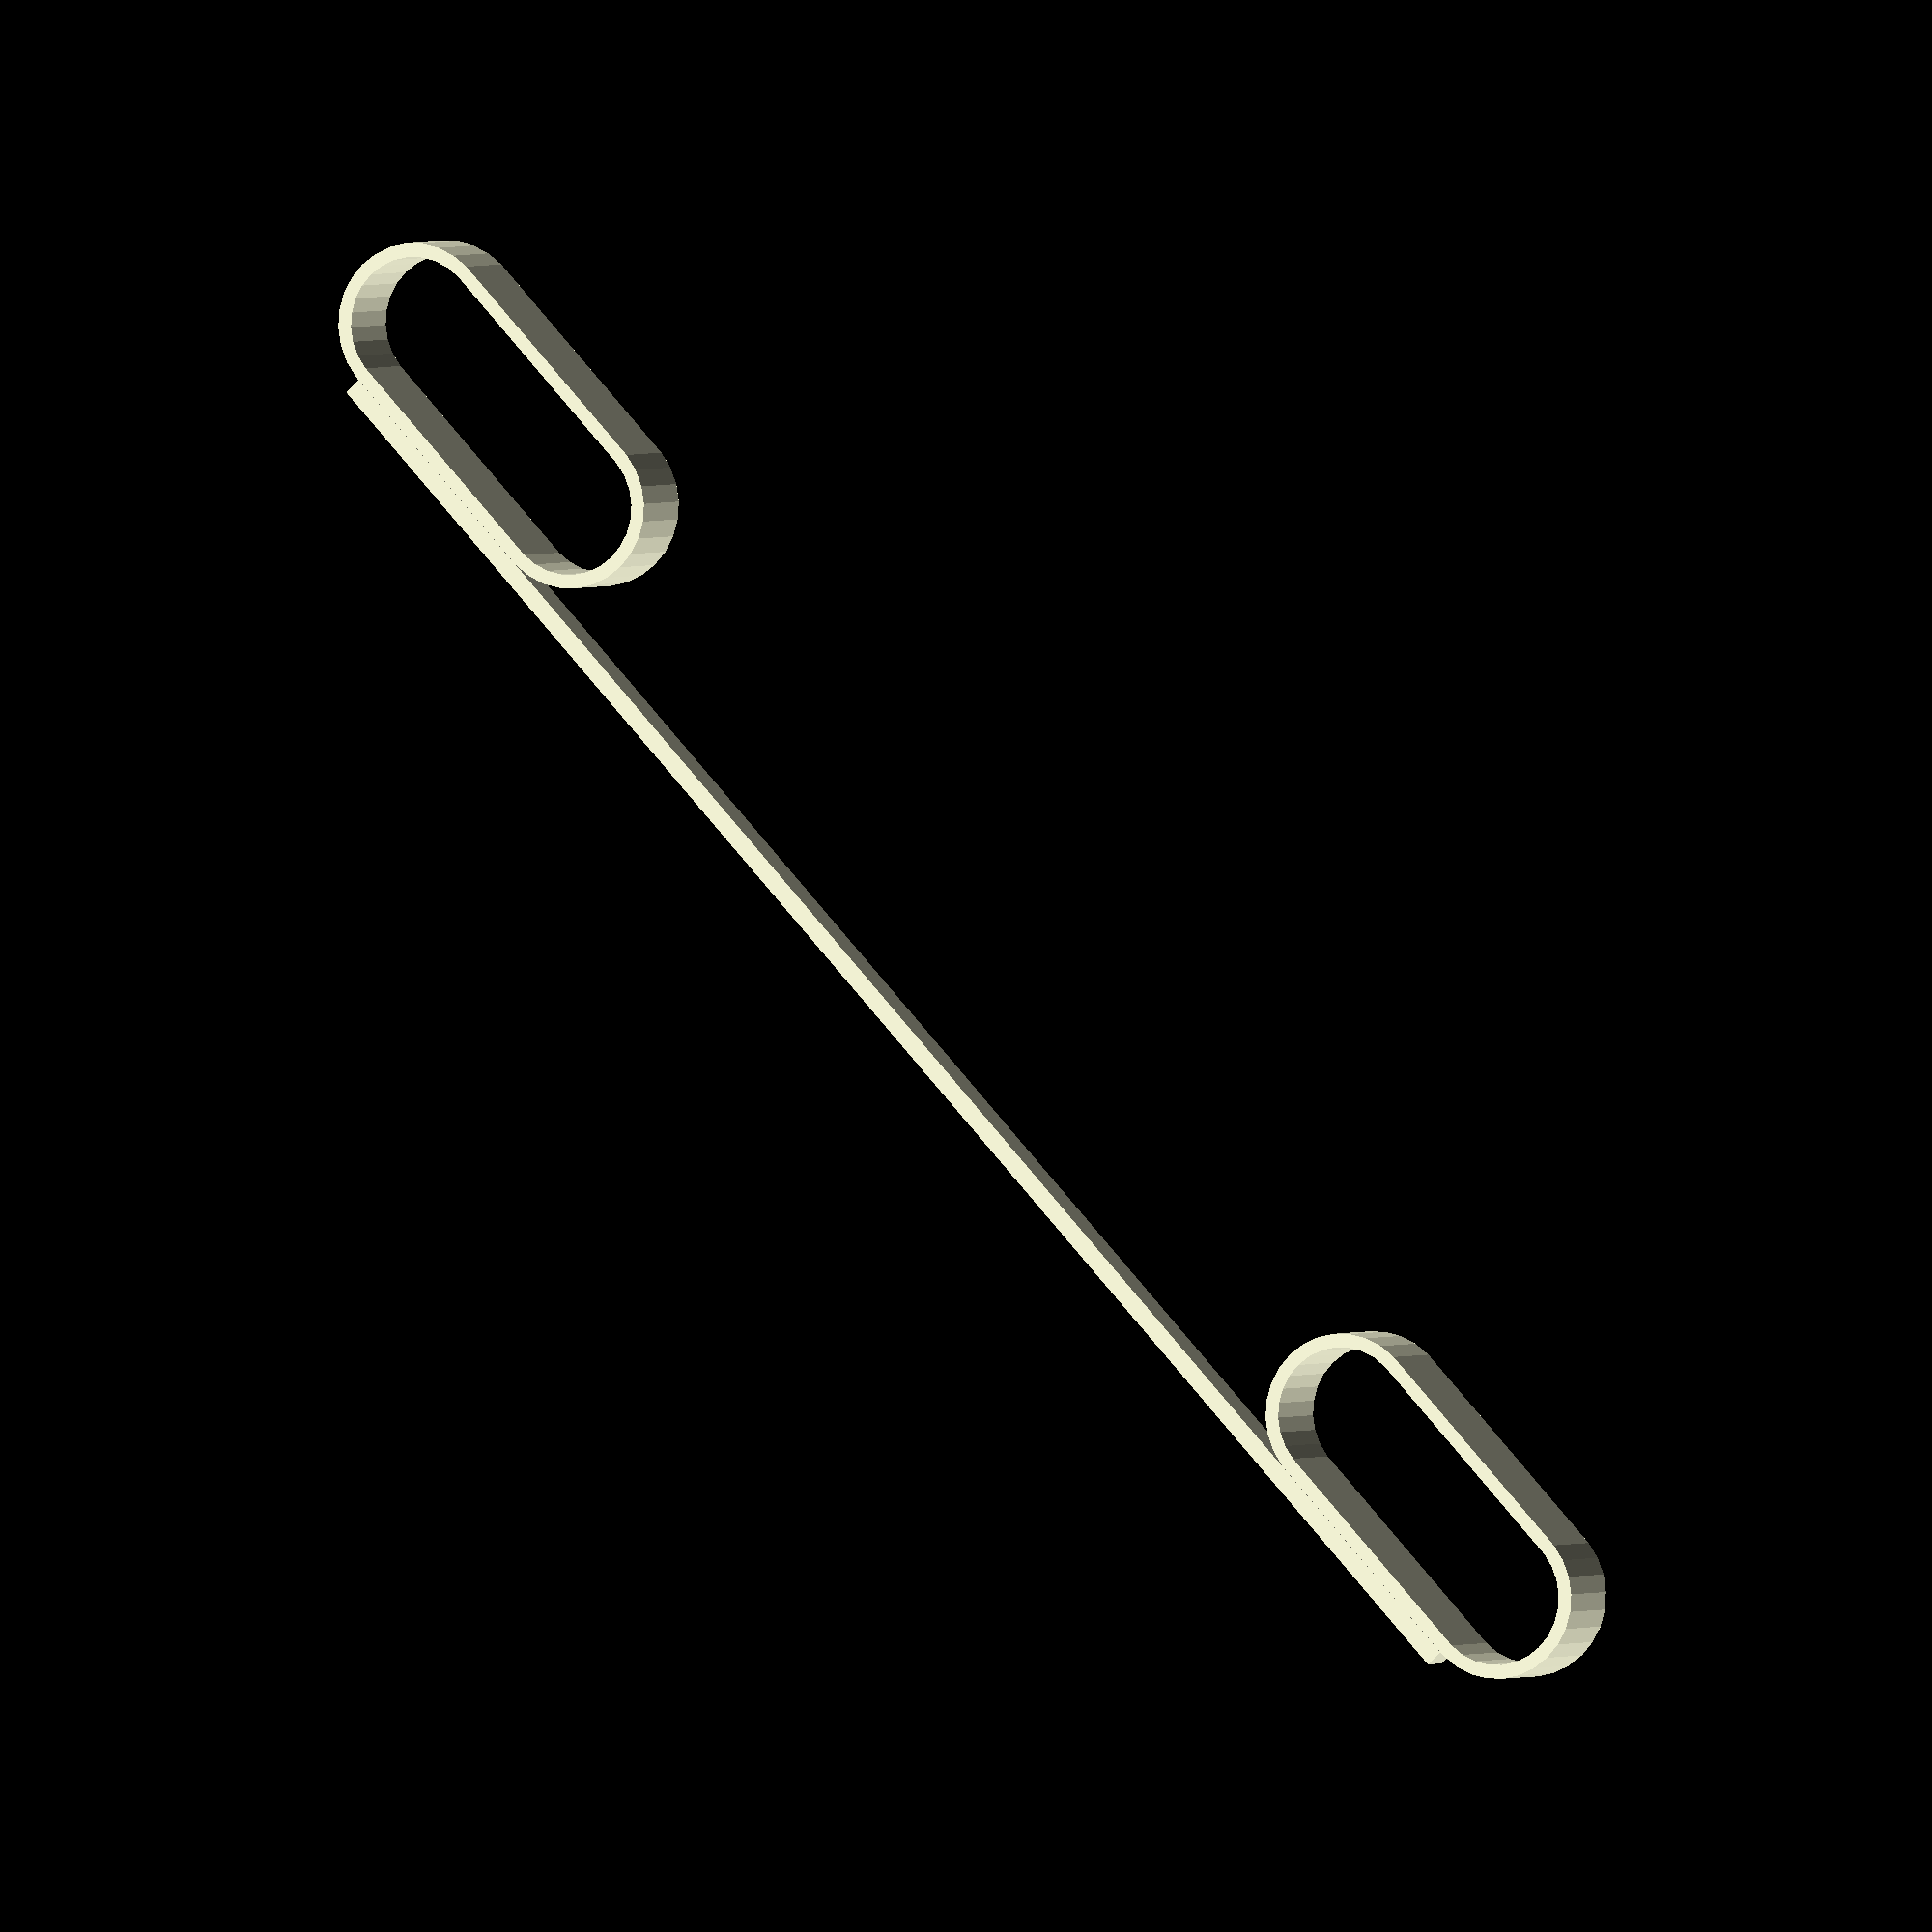
<openscad>
// two quasi-elliptical plugs separated by a long rod, fit for bridging
// the top two central plugs and supporting a CCFL.

r = 9; // radius of 9 on the plug cylinders
outerr = 7.5; // thickness of plug wrap
innerplug = 45;                     // inner plug width
cyldist = innerplug - r * 2;        // width between cylinder foci
outerplug = innerplug + 2 * outerr; // full plug width
distance = 102;                     // distance between extremal outer points
plugheight = 10; // arbitrary, enough to test FIXME

module plug2dsolid(){
  hull(){
    mirror([1, 0, 0]){
      translate([cyldist / 2, 0, 0]){
        circle(r);
      }
    }
    translate([cyldist / 2, 0, 0]){
      circle(r);
    }
  }
}

module plug2d(){
  difference(){
    plug2dsolid();
    offset(-1.5){
      plug2dsolid();
    }
  }  
}

module plug3d(){
  translate([-(outerplug / 2 + distance / 2), 0, 0]){
    linear_extrude(plugheight){
      plug2d();
    }
  }
}

plug3d();
mirror([1, 0, 0]){
  plug3d();
}

translate([-(distance / 2 + cyldist + r + outerr), r, 0]){
  cube([distance + (r + outerr + cyldist) * 2, 2, 4]);
}
</openscad>
<views>
elev=358.4 azim=132.9 roll=202.5 proj=o view=solid
</views>
